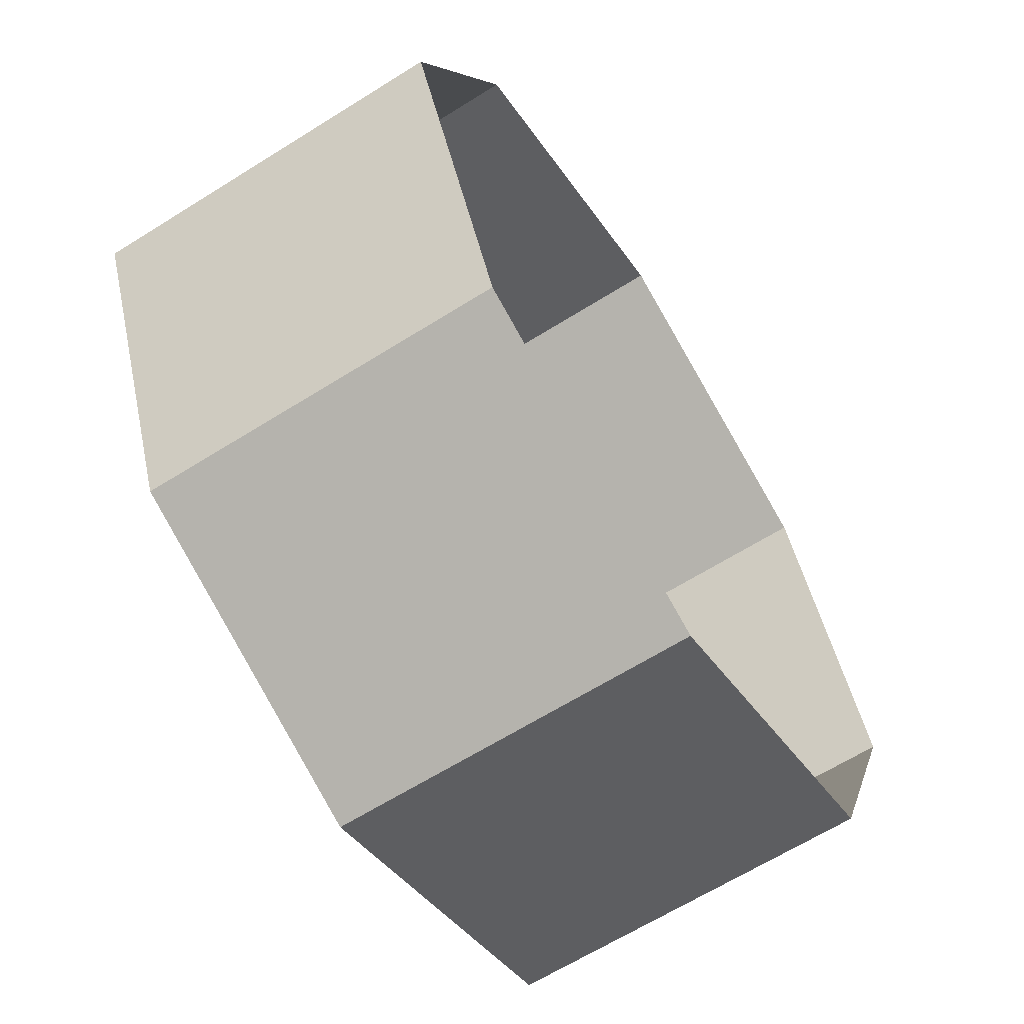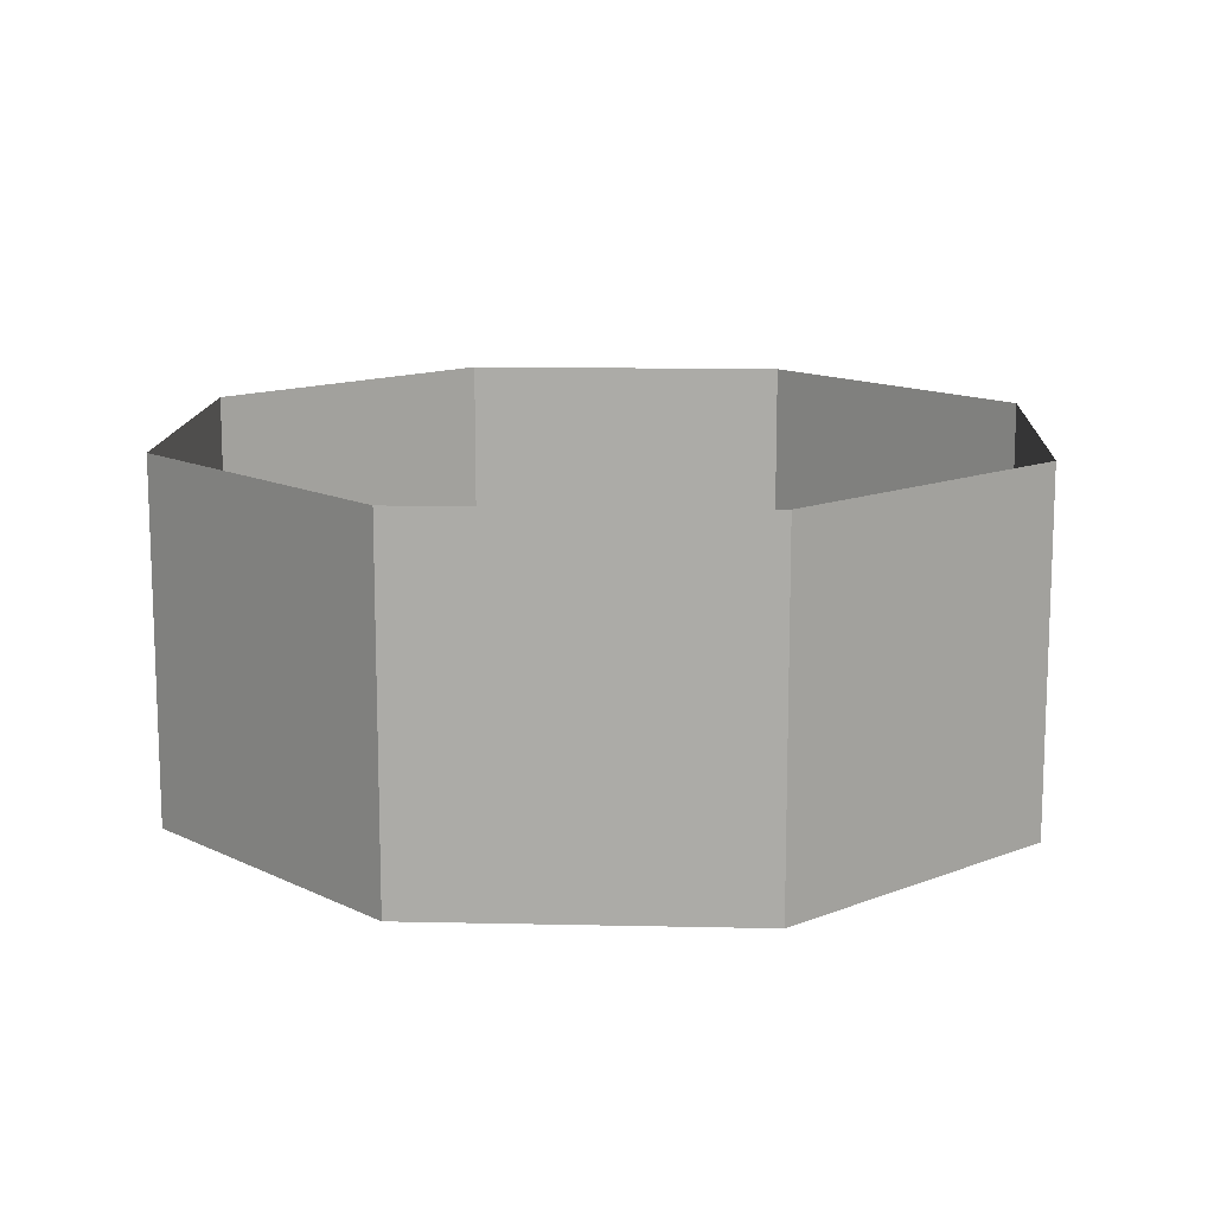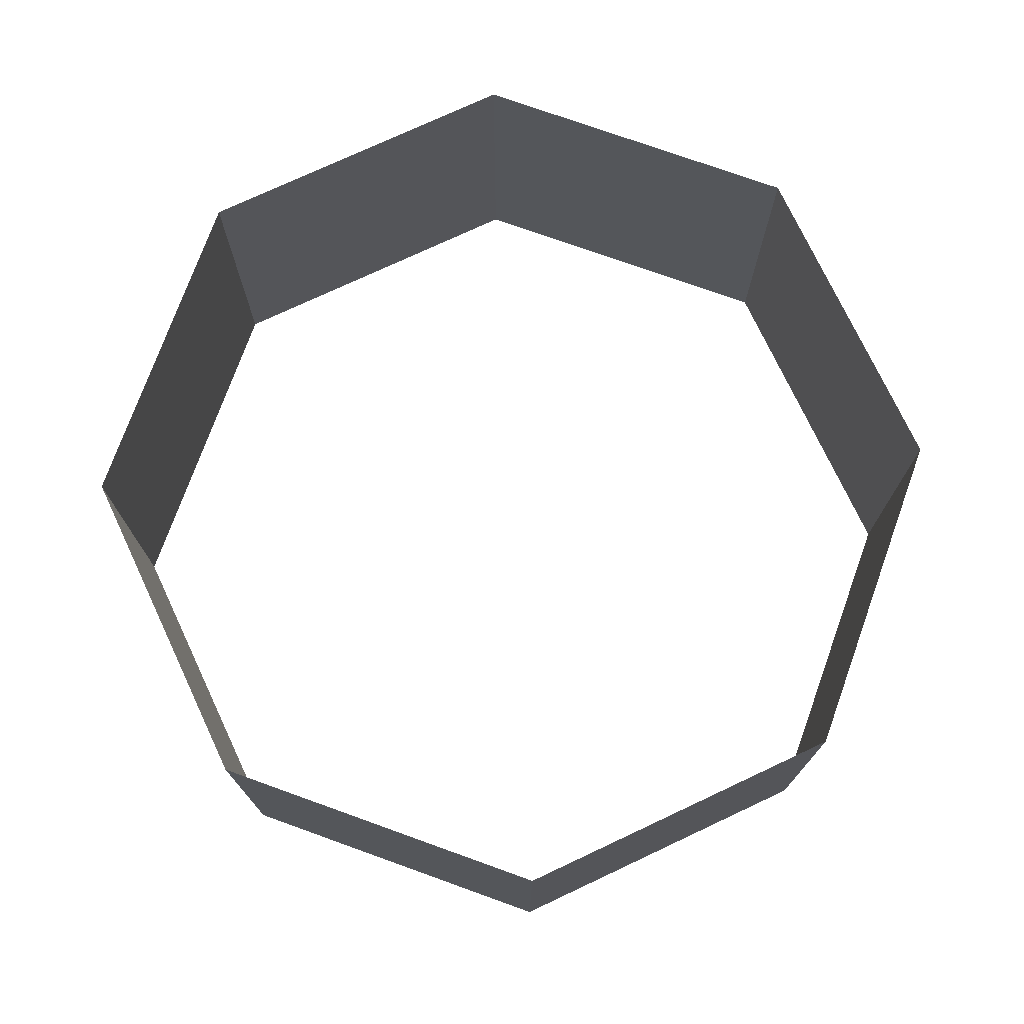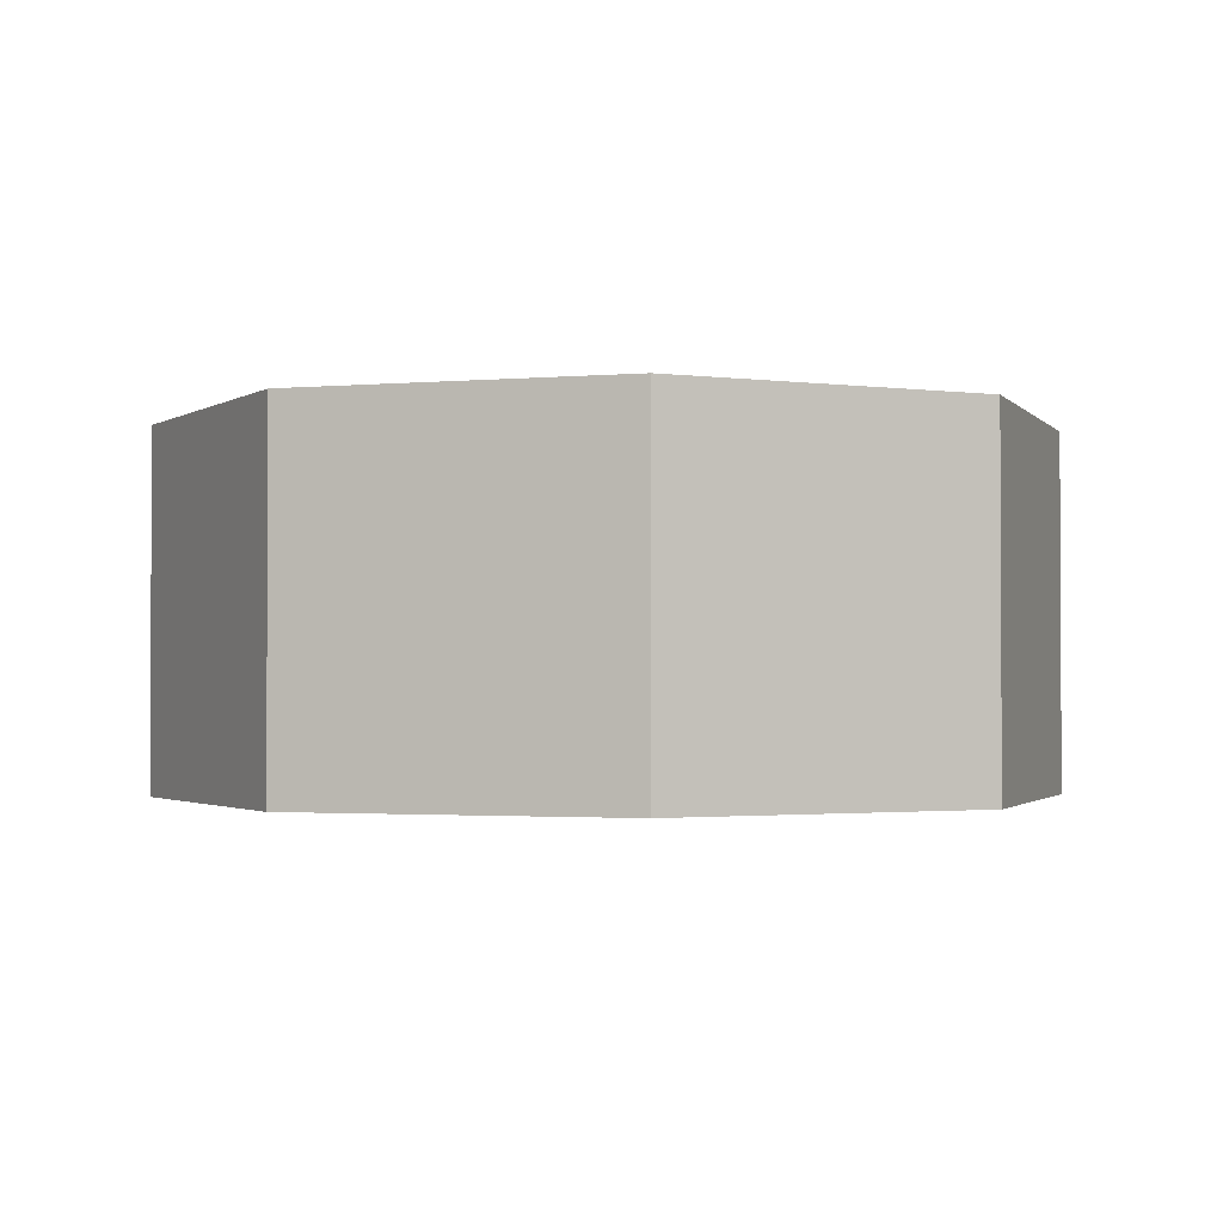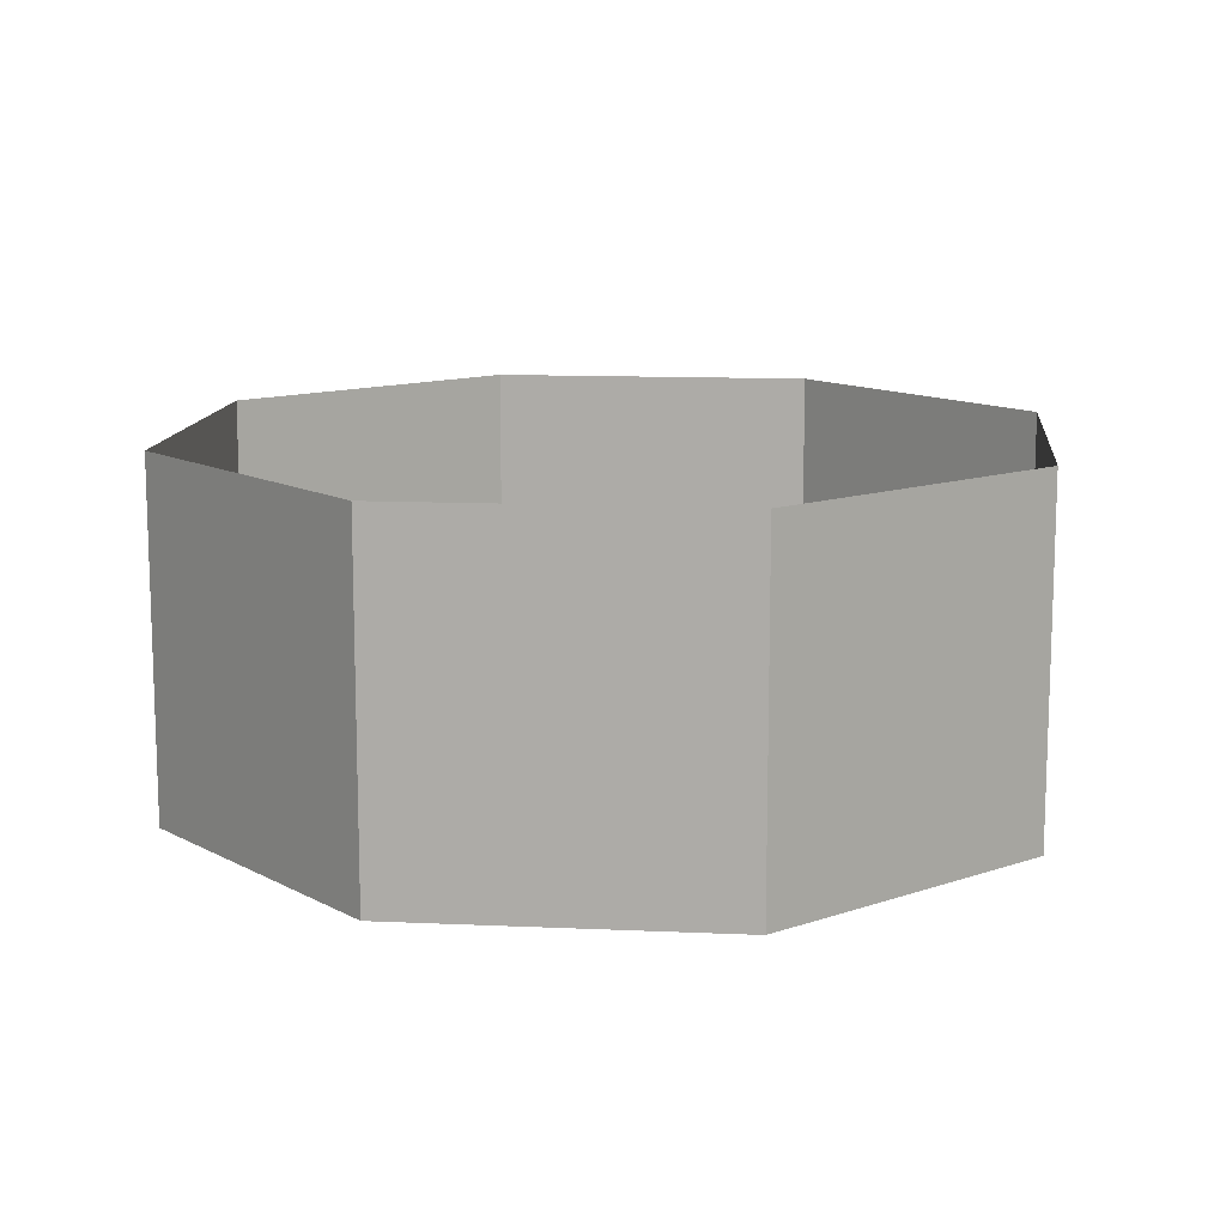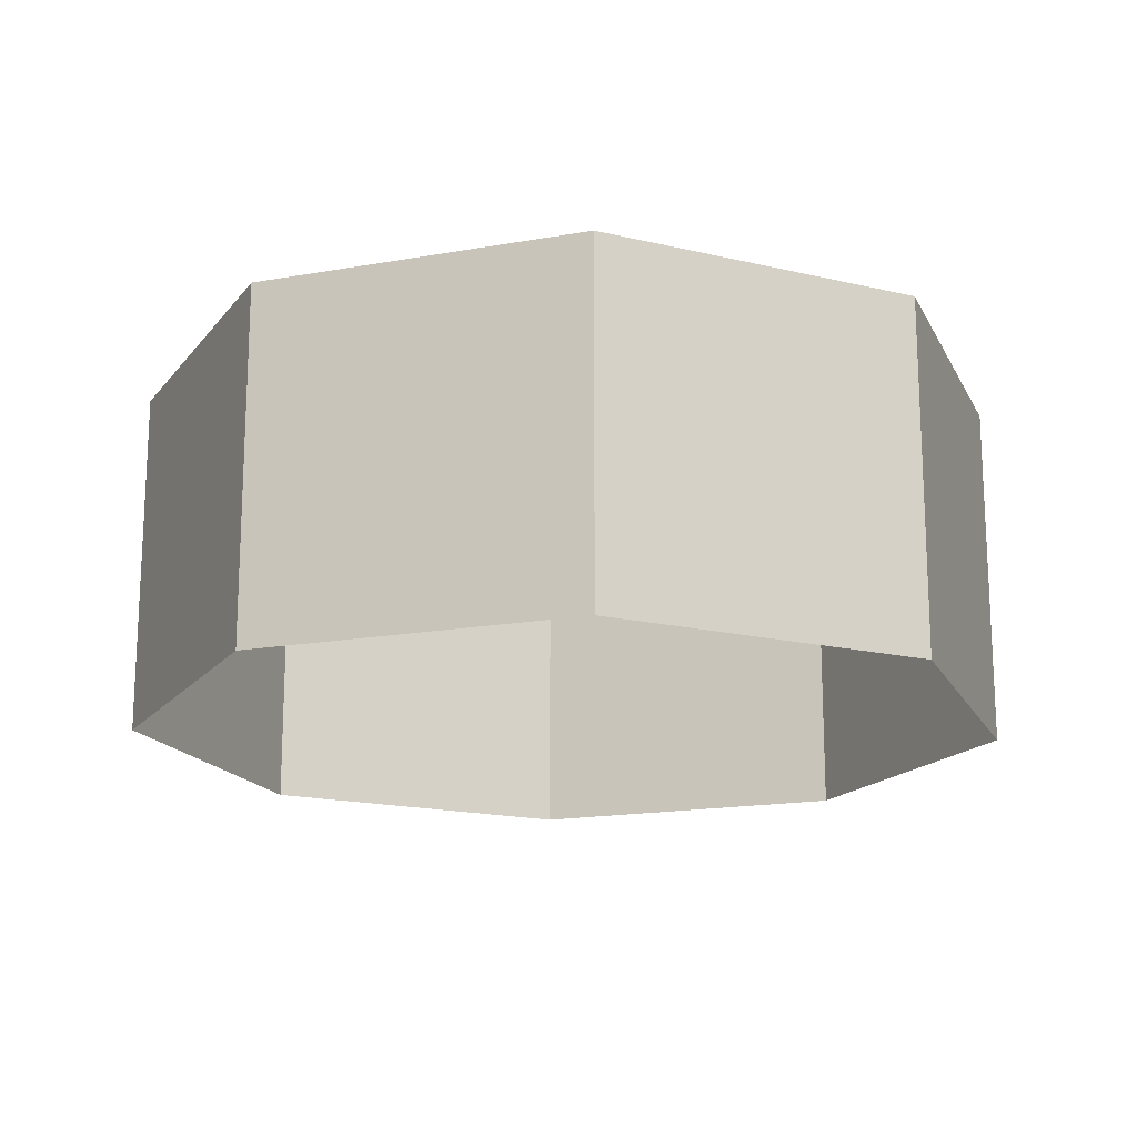
<metadata>
{"format":"obj","ext":"obj","renderer":"f3d","projection":"perspective","resolution":1024,"background":"white","views":[{"elev":-64.5,"azim":-57.7,"up":"+Z"},{"elev":13.2,"azim":115.4,"up":"+Y"},{"elev":74.5,"azim":87.3,"up":"+Y"},{"elev":-1.7,"azim":130.9,"up":"+Y"},{"elev":12.4,"azim":-151.5,"up":"+Y"},{"elev":-17.2,"azim":87.1,"up":"+Y"}]}
</metadata>
<code>
o wheel_e
v 0 -240.4 -44.14
v 0 -199.7 -44.14
v 35.75 -199.7 -29.33
v 35.75 -240.4 -29.33
v 50.56 -199.7 6.414
v 50.56 -240.4 6.414
v 35.75 -199.7 42.16
v 35.75 -240.4 42.16
v -4e-06 -199.7 56.97
v -4e-06 -240.4 56.97
v -35.75 -199.7 42.16
v -35.75 -240.4 42.16
v -50.56 -199.7 6.414
v -50.56 -240.4 6.414
v -35.75 -199.7 -29.33
v -35.75 -240.4 -29.33
f 1 2 3 4
f 4 3 5 6
f 6 5 7 8
f 8 7 9 10
f 10 9 11 12
f 12 11 13 14
f 14 13 15 16
f 16 15 2 1

</code>
